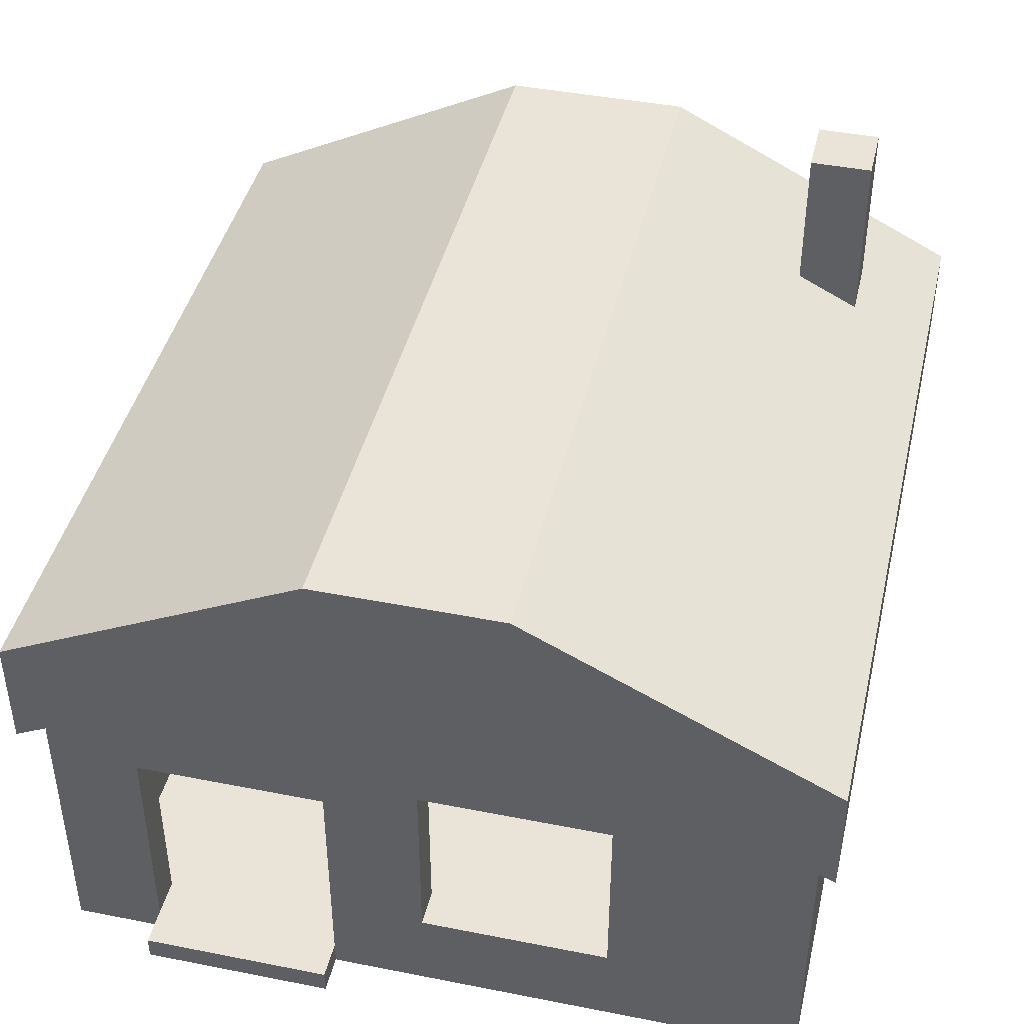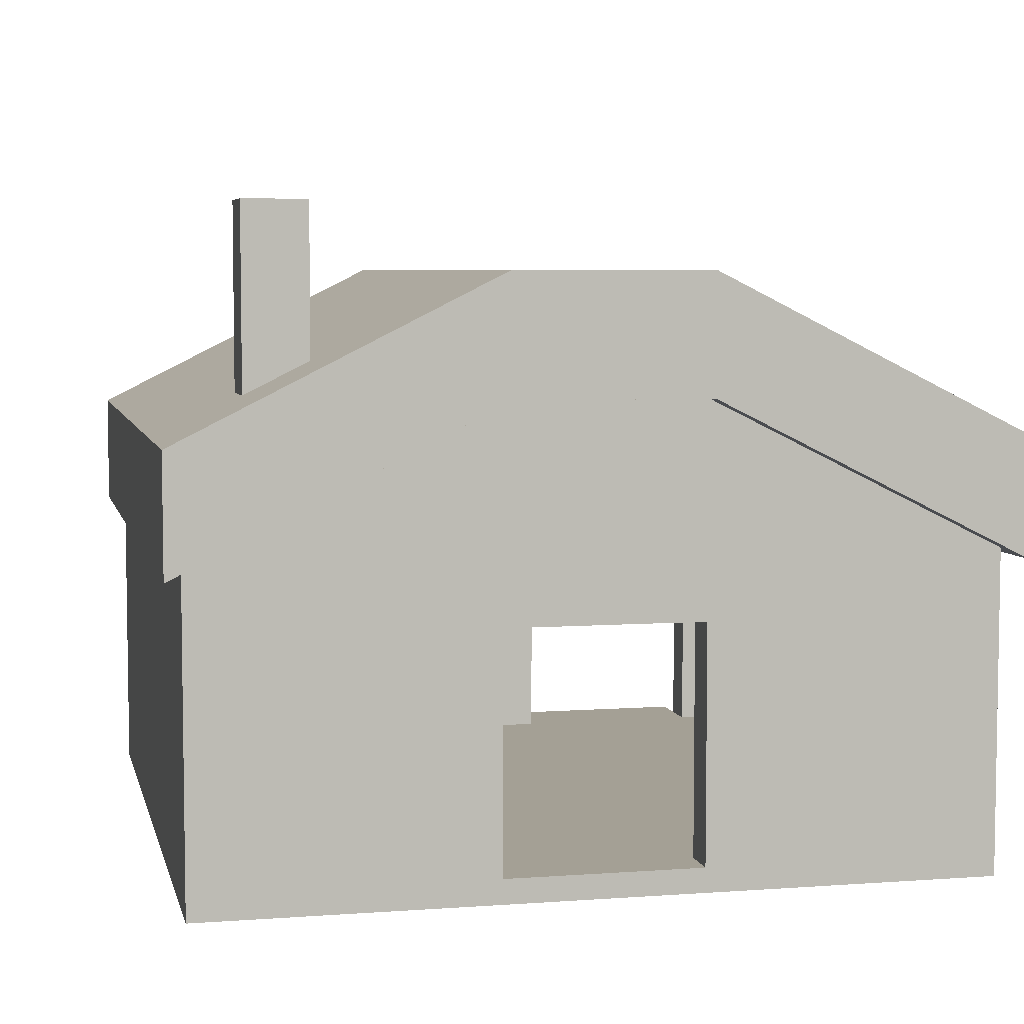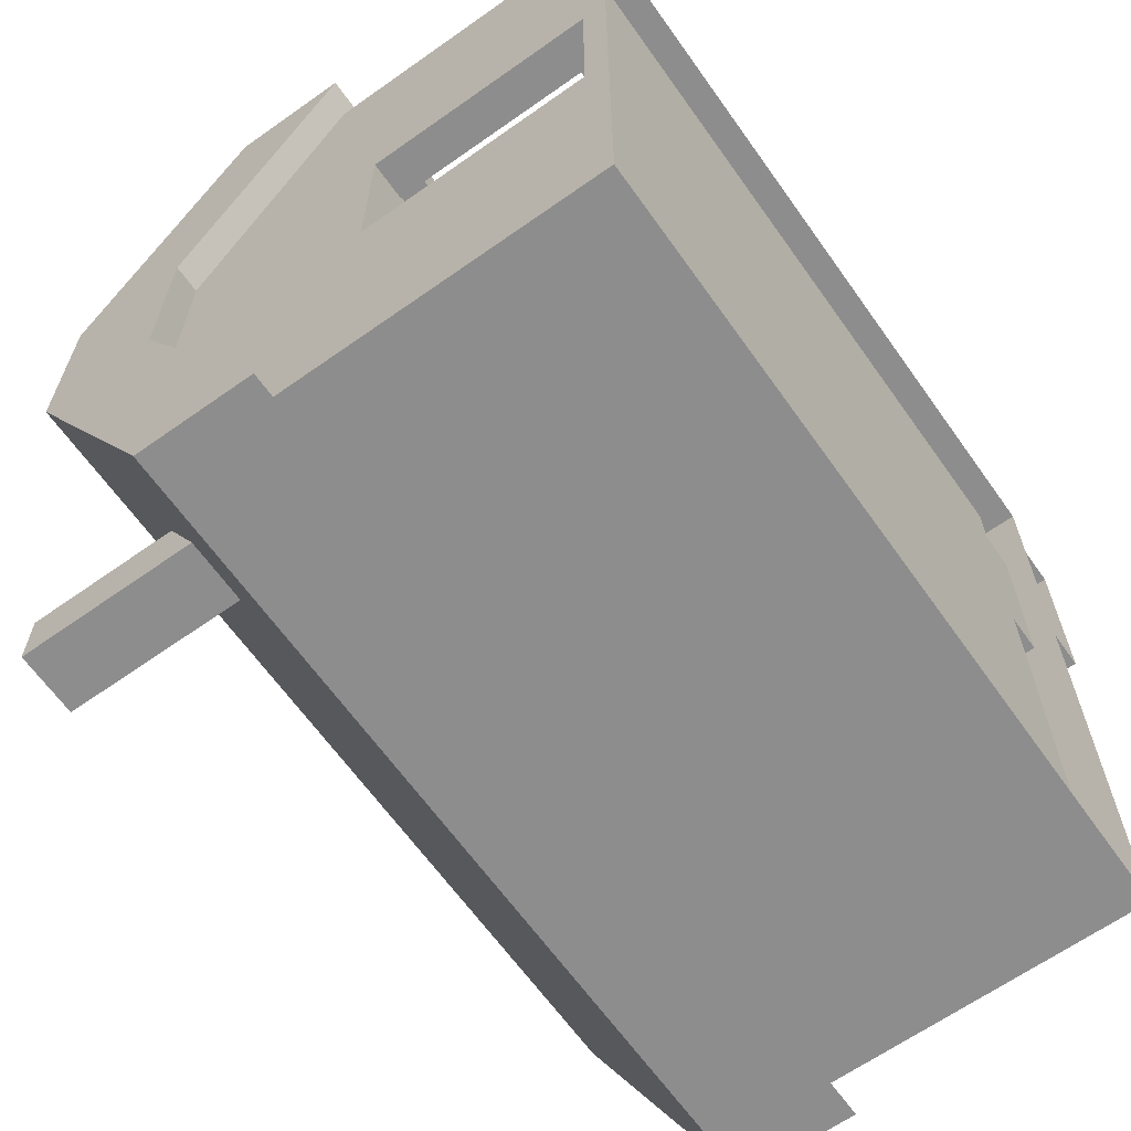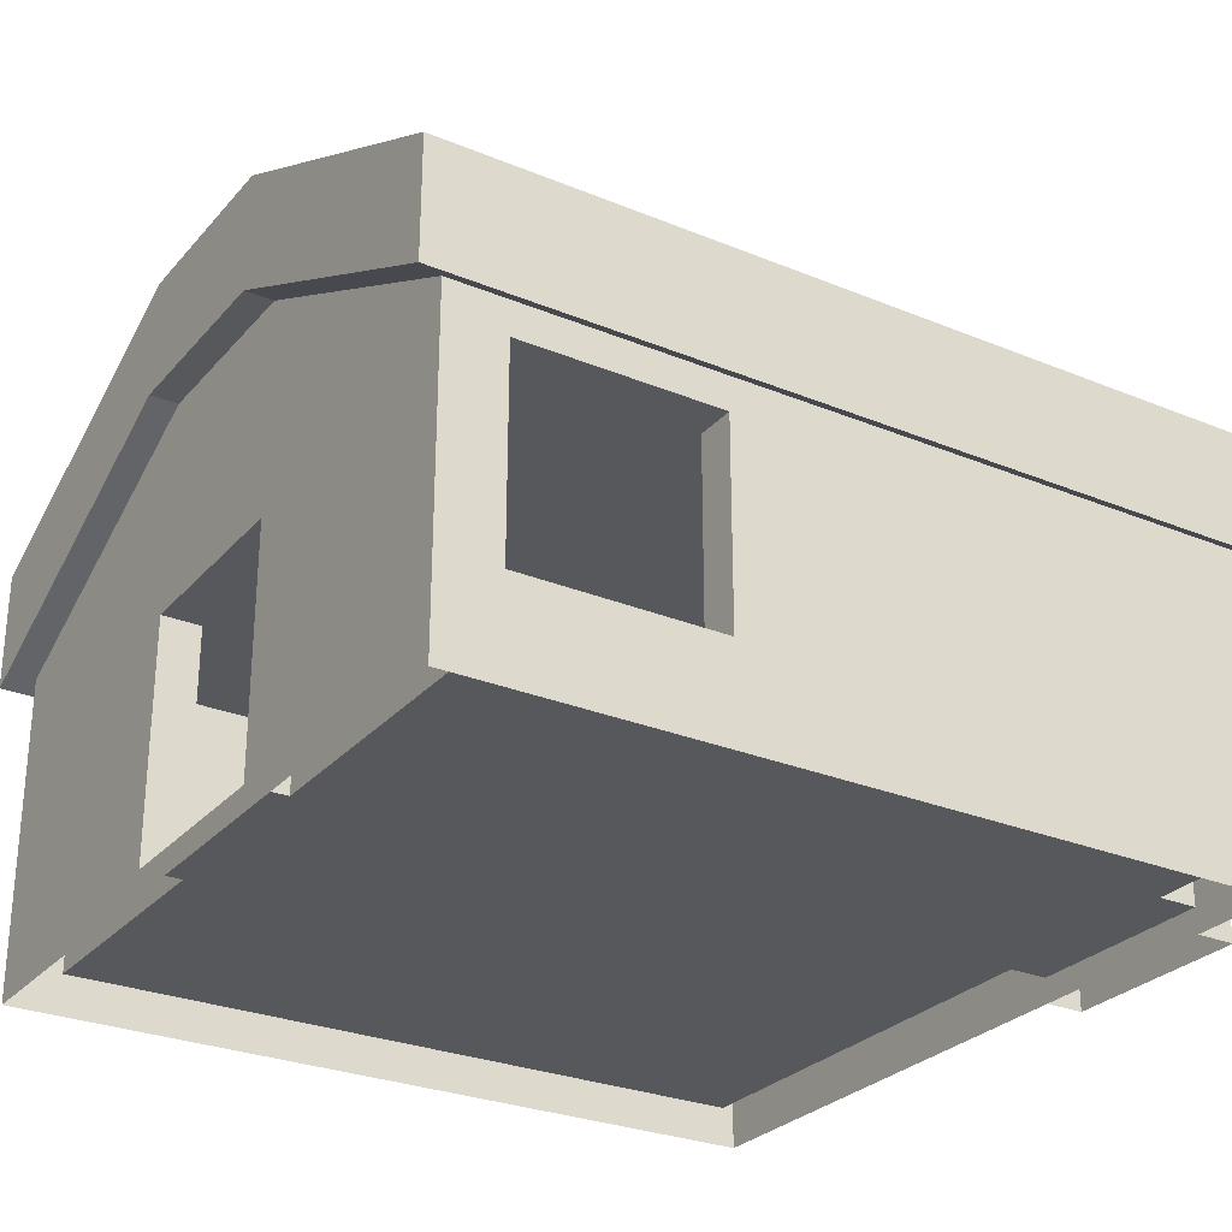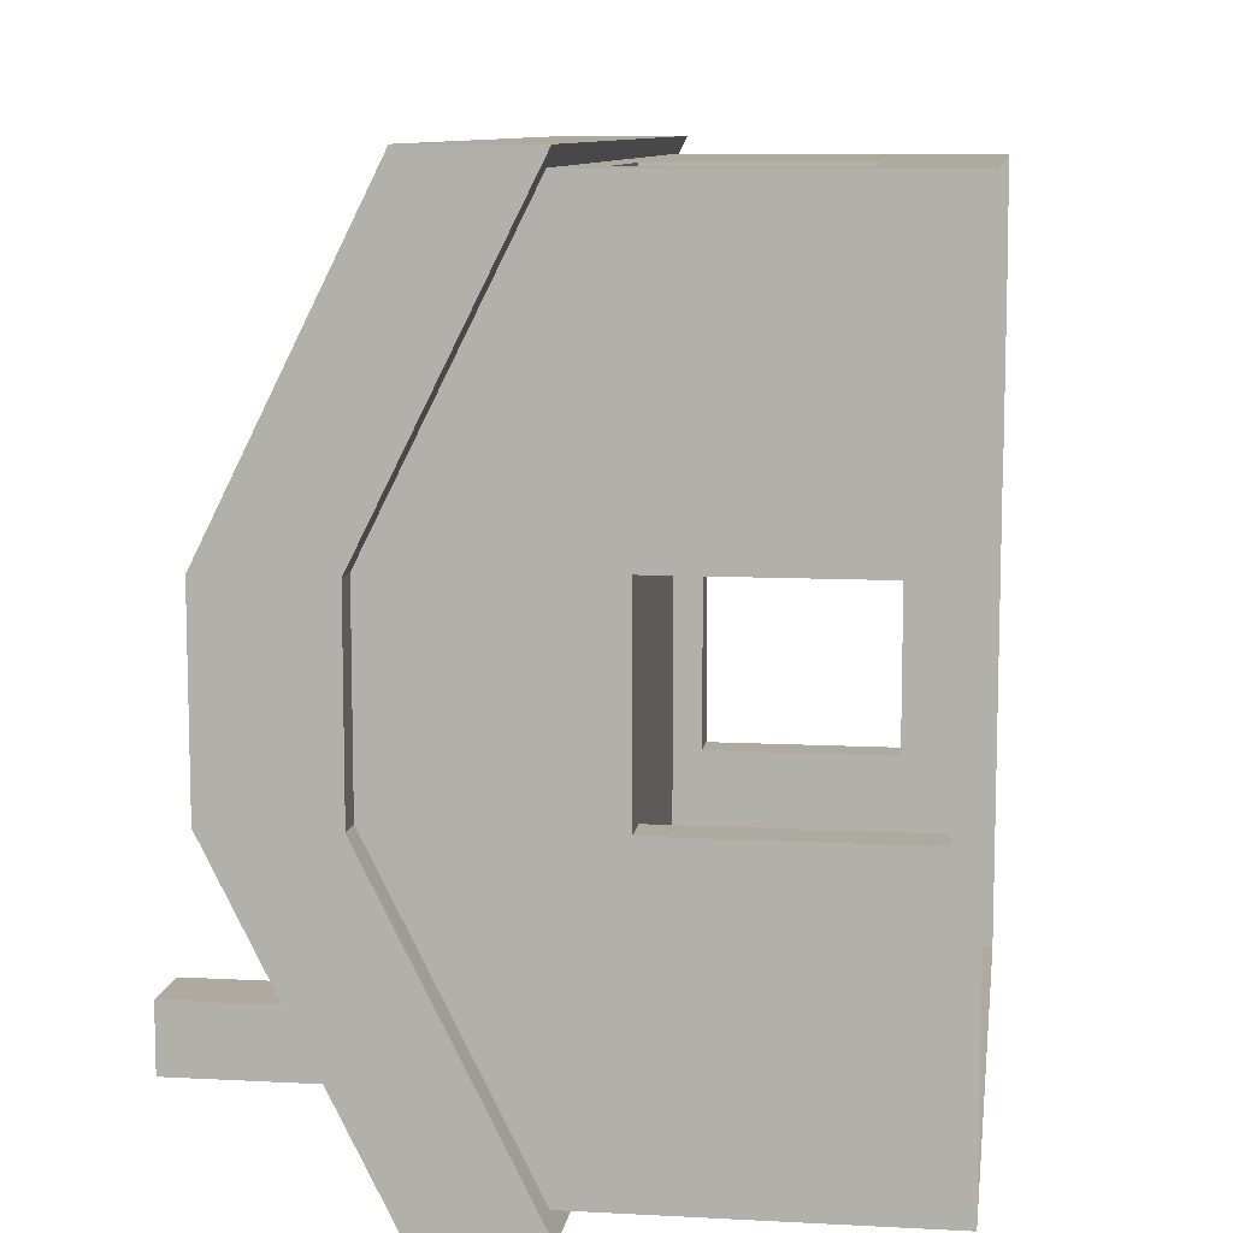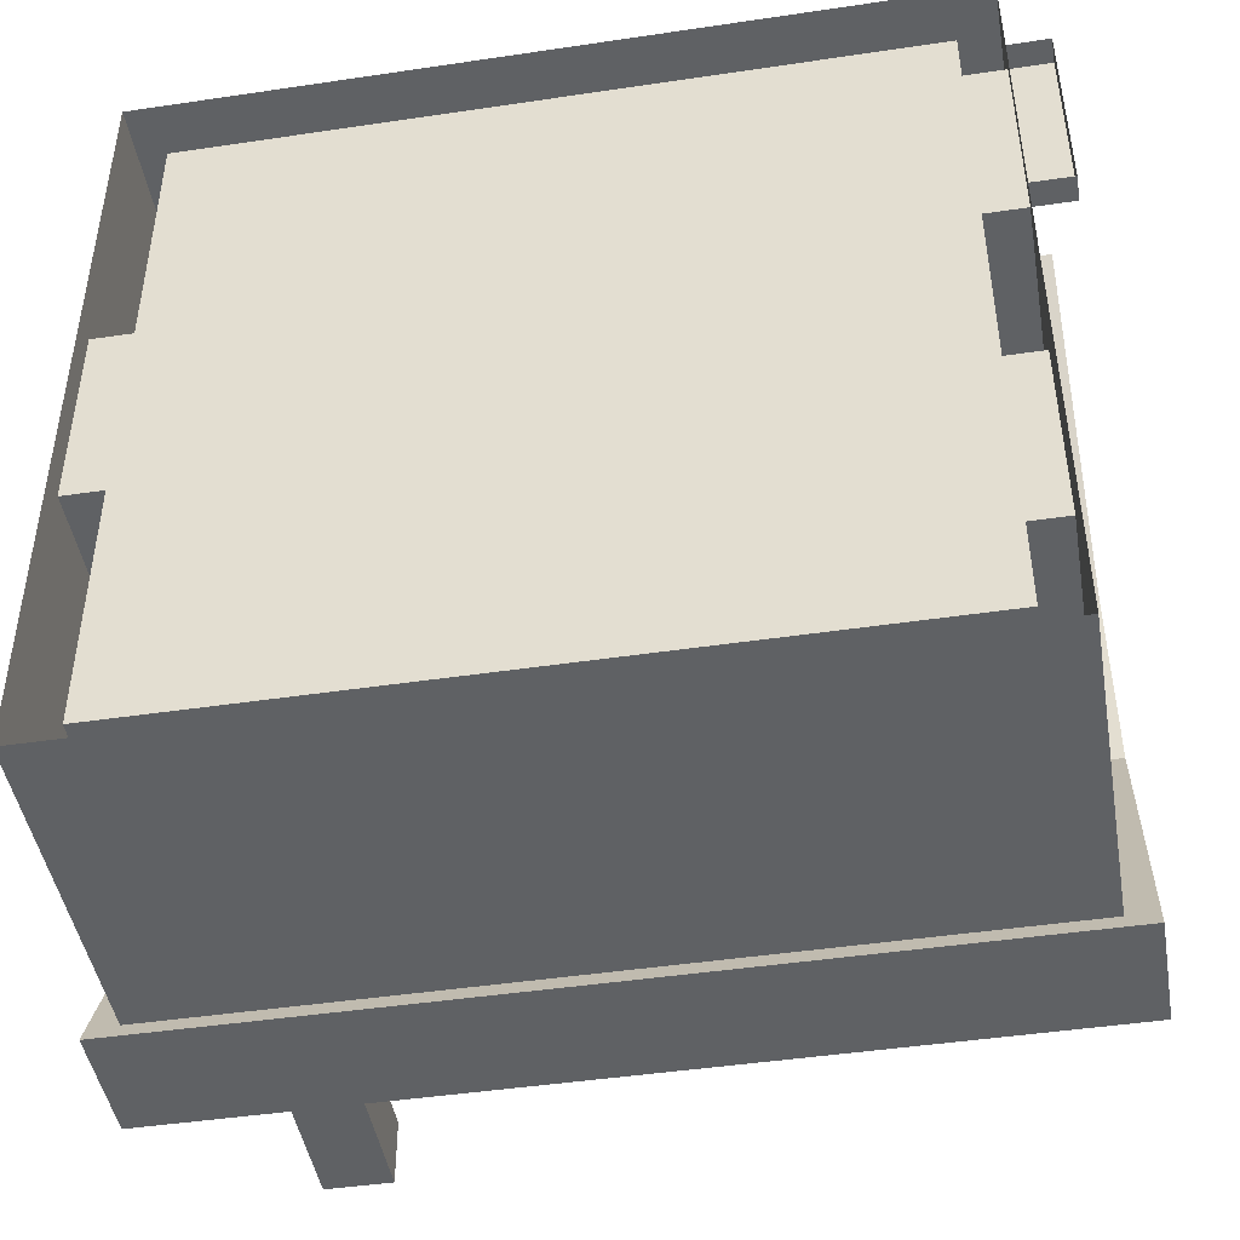
<metadata>
{"format":"obj","ext":"obj","renderer":"f3d","projection":"perspective","resolution":1024,"background":"white","views":[{"elev":42.9,"azim":-76.8,"up":"+Z"},{"elev":5.7,"azim":77.3,"up":"+Z"},{"elev":-64.7,"azim":125.4,"up":"+Y"},{"elev":-27.9,"azim":147.9,"up":"+Z"},{"elev":9.5,"azim":97.9,"up":"+Y"},{"elev":-45.8,"azim":-170.3,"up":"+Y"}]}
</metadata>
<code>
g royale_villagehouses_2_mesh_lod01
v -5 1.316 3.332
v -5 0.06606 3.707
v -5 0.06606 1.207
v -5 1.316 0.3321
v -5 -2.434 1.207
v -5 -4.996 0.3321
v -5 -4.996 0.01964
v -5 5.004 0.01964
v -5 3.816 0.3321
v -5 -2.434 3.707
v -5 -4.996 4.52
v -5 5.004 0.3321
v -5 5.004 4.52
v -5 1.066 6.707
v -5 -1.059 6.707
v -5 3.816 3.332
v 5 -4.996 0.3321
v 5 -1.246 0.3321
v 5 -4.996 0.01964
v 5 -4.996 4.52
v 5 -1.246 3.332
v 5 5.004 0.01964
v 5 1.254 0.3321
v 5 5.004 0.3321
v 5 1.254 3.332
v 5 5.004 4.52
v 5 1.066 6.707
v 5 -1.059 6.707
v 5 -4.996 0.3321
v -5 -4.996 0.3321
v -5 -4.996 4.52
v 5 -4.996 4.52
v 5 -4.996 0.01964
v -5 -4.996 0.01964
v 4.25 5.004 1.207
v 5 5.004 0.3321
v 5 5.004 4.52
v 4.25 5.004 3.707
v 1.75 5.004 3.707
v -5 5.004 4.52
v 1.75 5.004 1.207
v -5 5.004 0.3321
v -5 5.004 0.01964
v 5 5.004 0.01964
v -4.5 1.316 3.332
v -4.5 1.316 0.3321
v -4.5 0.06606 1.207
v -4.5 0.06606 3.707
v -4.5 4.504 4.52
v -4.5 -2.434 1.207
v -4.5 -4.496 0.3321
v -4.5 -2.434 3.707
v -4.5 -4.496 4.52
v -4.5 0.7536 6.582
v -4.5 -0.7464 6.582
v -4.5 3.816 3.332
v -4.5 3.816 0.3321
v -4.5 4.504 0.3321
v 4.5 -1.246 0.3321
v 4.5 -1.246 3.332
v 4.5 -4.496 4.52
v 4.5 -4.496 0.3321
v 4.5 4.504 4.52
v 4.5 0.7536 6.582
v 4.5 -0.7464 6.582
v 4.5 1.254 3.332
v 4.5 4.504 0.3321
v 4.5 1.254 0.3321
v 4.5 -4.496 0.3321
v 4.5 -4.496 4.52
v -4.5 -4.496 4.52
v -4.5 -4.496 0.3321
v 4.25 4.504 1.207
v 4.25 4.504 3.707
v 4.5 4.504 4.52
v 4.5 4.504 0.3321
v -4.5 4.504 4.52
v 1.75 4.504 3.707
v 1.75 4.504 1.207
v -4.5 4.504 0.3321
v -4.5 -2.434 1.207
v -5 -2.434 1.207
v -5 0.06606 1.207
v -4.5 0.06606 1.207
v -4.5 -2.434 3.707
v -5 -2.434 3.707
v -5 -2.434 1.207
v -4.5 -2.434 1.207
v -4.5 0.06606 3.707
v -5 0.06606 3.707
v -5 -2.434 3.707
v -4.5 -2.434 3.707
v -4.5 0.06606 1.207
v -5 0.06606 1.207
v -5 0.06606 3.707
v -4.5 0.06606 3.707
v 4.25 4.504 1.207
v 4.25 5.004 1.207
v 4.25 5.004 3.707
v 4.25 4.504 3.707
v 1.75 4.504 1.207
v 1.75 5.004 1.207
v 4.25 5.004 1.207
v 4.25 4.504 1.207
v 1.75 4.504 3.707
v 1.75 5.004 3.707
v 1.75 5.004 1.207
v 1.75 4.504 1.207
v 4.25 4.504 3.707
v 4.25 5.004 3.707
v 1.75 5.004 3.707
v 1.75 4.504 3.707
v 5 1.254 3.332
v 5 1.254 0.3321
v 4.5 1.254 0.3321
v 4.5 1.254 3.332
v 5 -1.246 3.332
v 5 1.254 3.332
v 4.5 1.254 3.332
v 4.5 -1.246 3.332
v 5 -1.246 0.3321
v 5 -1.246 3.332
v 4.5 -1.246 3.332
v 4.5 -1.246 0.3321
v 4.5 1.254 0.3321
v 5 1.254 0.3321
v 5 -1.246 0.3321
v 4.5 -1.246 0.3321
v -4.5 -4.496 0.3321
v -4.5 1.316 0.3321
v -4.5 3.816 0.3321
v -5 3.816 0.3321
v -5 1.316 0.3321
v 4.5 4.504 0.3321
v -4.5 4.504 0.3321
v 4.5 -4.496 0.3321
v -5 3.816 3.332
v -5 1.316 3.332
v -4.5 1.316 3.332
v -4.5 3.816 3.332
v -5 3.816 0.3321
v -5 3.816 3.332
v -4.5 3.816 3.332
v -4.5 3.816 0.3321
v -5 1.316 3.332
v -5 1.316 0.3321
v -4.5 1.316 0.3321
v -4.5 1.316 3.332
v 4.5 -4.479 4.082
v 4.5 4.521 4.082
v -4.5 4.521 4.082
v -2.313 -4.479 4.082
v -4.5 -4.479 4.082
v -5.5 3.816 0.3321
v -5 3.816 0.3321
v -5 1.316 0.3321
v -5.5 1.316 0.3321
v -5.5 3.816 0.3321
v -5.5 1.316 0.3321
v -5.5 1.316 0.01963
v -5.5 3.816 0.01963
v -5.5 1.316 0.3321
v -5 1.316 0.3321
v -5 1.316 0.01963
v -5.5 1.316 0.01963
v -5 3.816 0.3321
v -5.5 3.816 0.3321
v -5.5 3.816 0.01963
v -5 3.816 0.01963
v -5.364 -1.221 7.52
v -5.364 1.221 7.52
v 5.361 1.221 7.52
v 5.361 -1.221 7.52
v -5.364 -1.221 6.02
v -5.364 1.221 6.02
v -5.364 1.221 7.52
v -5.364 -1.221 7.52
v -5.364 -5.221 4.02
v -5.364 -5.221 5.52
v -5.364 5.221 5.52
v -5.364 5.221 4.02
v -5.364 -1.221 6.02
v 5.361 -1.221 6.02
v 5.361 1.221 6.02
v -5.364 1.221 6.02
v 5.361 1.221 6.02
v 5.361 -1.221 6.02
v 5.361 -1.221 7.52
v 5.361 1.221 7.52
v 5.361 5.221 4.02
v 5.361 5.221 5.52
v 5.361 -5.221 5.52
v 5.361 -5.221 4.02
v -5.364 5.221 4.02
v -5.364 1.221 6.02
v 5.361 1.221 6.02
v 5.361 5.221 4.02
v 5.361 5.221 5.52
v 5.361 1.221 7.52
v -5.364 1.221 7.52
v -5.364 5.221 5.52
v -5.364 5.221 4.02
v 5.361 5.221 4.02
v 5.361 5.221 5.52
v -5.364 5.221 5.52
v 5.361 -5.221 4.02
v -5.364 -5.221 4.02
v -5.364 -5.221 5.52
v 5.361 -5.221 5.52
v -5.364 -5.221 5.52
v -5.364 -1.221 7.52
v 5.361 -1.221 7.52
v 5.361 -5.221 5.52
v 5.361 -5.221 4.02
v 5.361 -1.221 6.02
v -5.364 -1.221 6.02
v -5.364 -5.221 4.02
v 3.182 -3.357 5.348
v 3.182 -3.357 8.348
v 3.182 -4.169 8.348
v 3.182 -4.169 5.348
v 3.182 -4.169 5.348
v 3.182 -4.169 8.348
v 3.994 -4.169 8.348
v 3.994 -4.169 5.348
v 3.994 -4.169 5.348
v 3.994 -4.169 8.348
v 3.994 -3.357 8.348
v 3.994 -3.357 5.348
v 3.994 -3.357 8.348
v 3.994 -4.169 8.348
v 3.182 -4.169 8.348
v 3.182 -3.357 8.348
v 3.994 -3.357 5.348
v 3.994 -3.357 8.348
v 3.182 -3.357 8.348
v 3.182 -3.357 5.348
g royale_villagehouses_2_mesh_lod01_0
f 3 2 1
f 4 3 1
f 3 4 5
f 4 6 5
f 7 6 4
f 4 8 7
f 4 9 8
f 10 5 6
f 2 10 11
f 11 10 6
f 8 9 12
f 13 2 11
f 13 11 14
f 11 15 14
f 12 9 16
f 13 12 16
f 16 1 2
f 13 16 2
f 19 18 17
f 20 17 18
f 21 20 18
f 18 19 22
f 23 18 22
f 22 24 23
f 25 23 24
f 26 25 24
f 21 25 26
f 20 21 26
f 20 26 27
f 28 20 27
f 31 30 29
f 32 31 29
f 29 30 33
f 30 34 33
f 37 36 35
f 38 37 35
f 37 38 39
f 40 37 39
f 35 36 41
f 40 39 41
f 36 42 41
f 42 40 41
f 42 36 43
f 36 44 43
f 47 46 45
f 48 47 45
f 49 48 45
f 46 47 50
f 51 46 50
f 51 50 52
f 53 51 52
f 52 48 53
f 53 48 49
f 49 54 53
f 54 55 53
f 56 49 45
f 56 57 49
f 57 58 49
f 61 60 59
f 62 61 59
f 63 60 61
f 63 61 64
f 61 65 64
f 63 66 60
f 66 63 67
f 68 66 67
f 71 70 69
f 72 71 69
f 75 74 73
f 76 75 73
f 75 77 74
f 77 78 74
f 76 73 79
f 78 77 79
f 80 76 79
f 77 80 79
f 83 82 81
f 84 83 81
f 87 86 85
f 88 87 85
f 91 90 89
f 92 91 89
f 95 94 93
f 96 95 93
f 99 98 97
f 100 99 97
f 103 102 101
f 104 103 101
f 107 106 105
f 108 107 105
f 111 110 109
f 112 111 109
f 115 114 113
f 116 115 113
f 119 118 117
f 120 119 117
f 123 122 121
f 124 123 121
f 127 126 125
f 128 127 125
f 128 125 129
f 125 130 129
f 130 125 131
f 130 131 132
f 133 130 132
f 125 134 131
f 135 131 134
f 128 129 136
f 139 138 137
f 140 139 137
f 143 142 141
f 144 143 141
f 147 146 145
f 148 147 145
f 151 150 149
f 149 152 151
f 152 153 151
f 156 155 154
f 157 156 154
f 160 159 158
f 161 160 158
f 164 163 162
f 165 164 162
f 168 167 166
f 169 168 166
f 172 171 170
f 173 172 170
f 176 175 174
f 177 176 174
f 177 174 178
f 179 177 178
f 175 176 180
f 181 175 180
f 184 183 182
f 185 184 182
f 188 187 186
f 189 188 186
f 189 186 190
f 191 189 190
f 187 188 192
f 193 187 192
f 196 195 194
f 197 196 194
f 200 199 198
f 201 200 198
f 204 203 202
f 205 204 202
f 208 207 206
f 209 208 206
f 212 211 210
f 213 212 210
f 216 215 214
f 217 216 214
f 220 219 218
f 221 220 218
f 224 223 222
f 225 224 222
f 228 227 226
f 229 228 226
f 232 231 230
f 233 232 230
f 236 235 234
f 237 236 234

</code>
